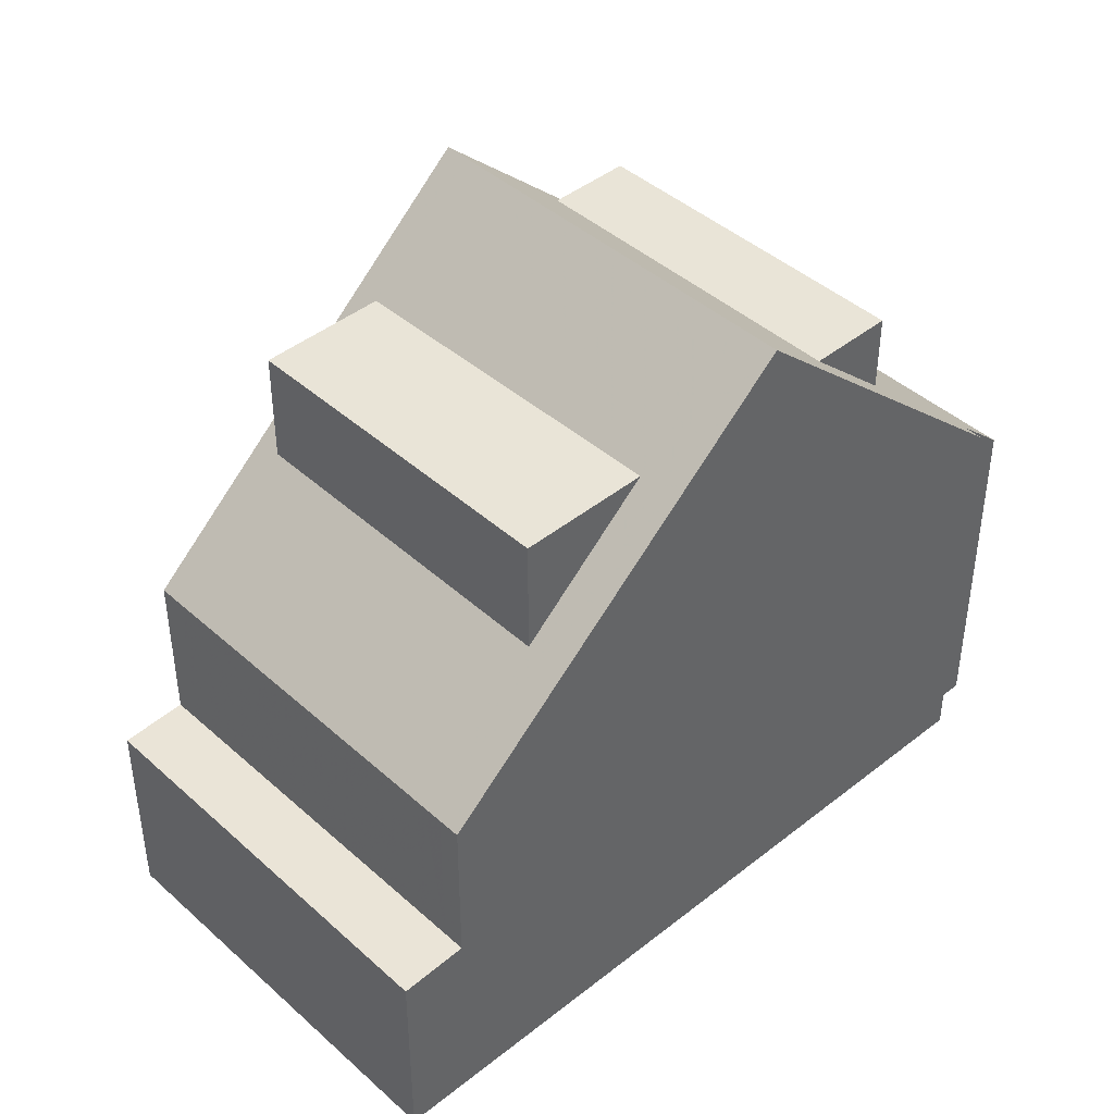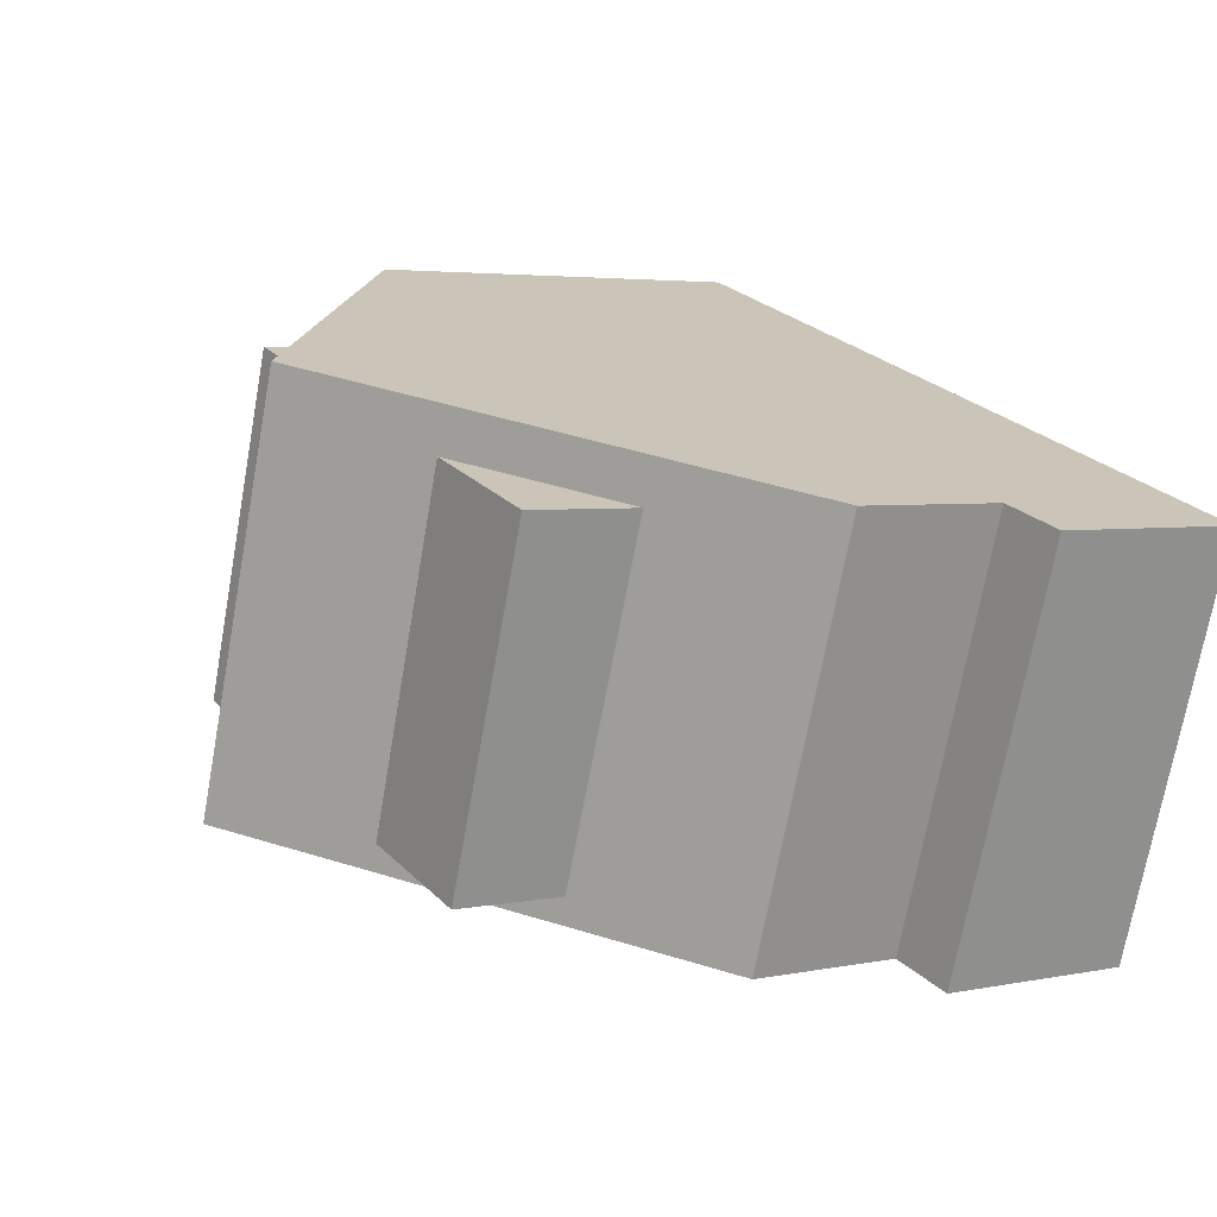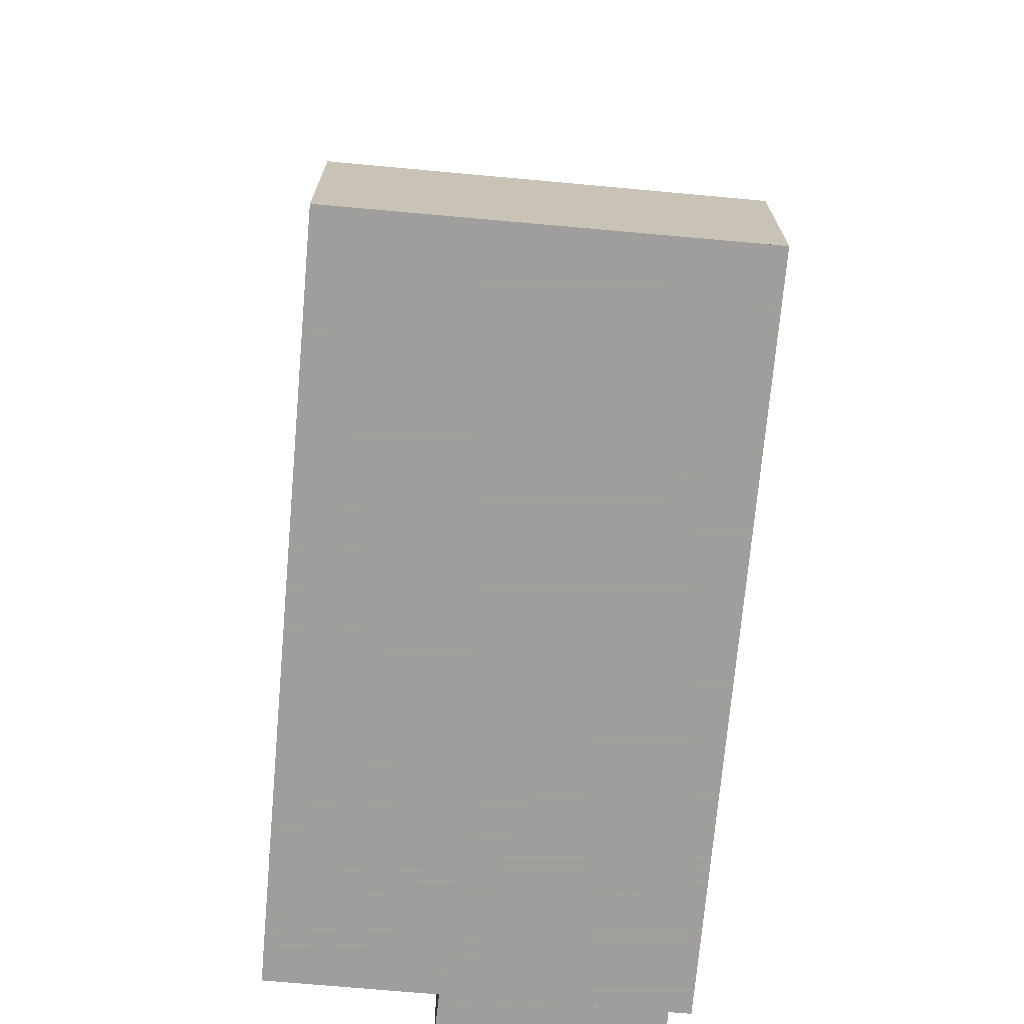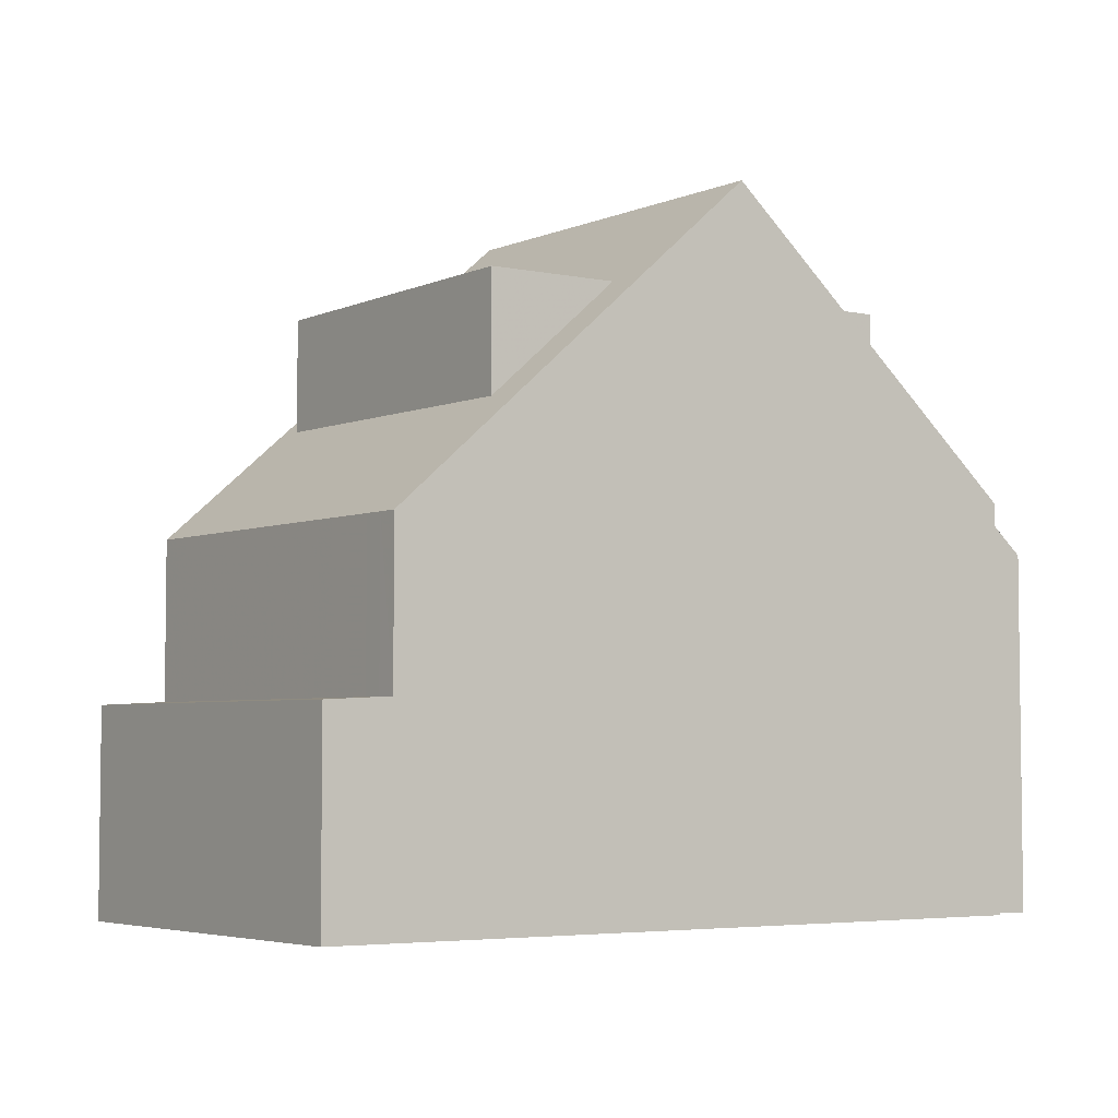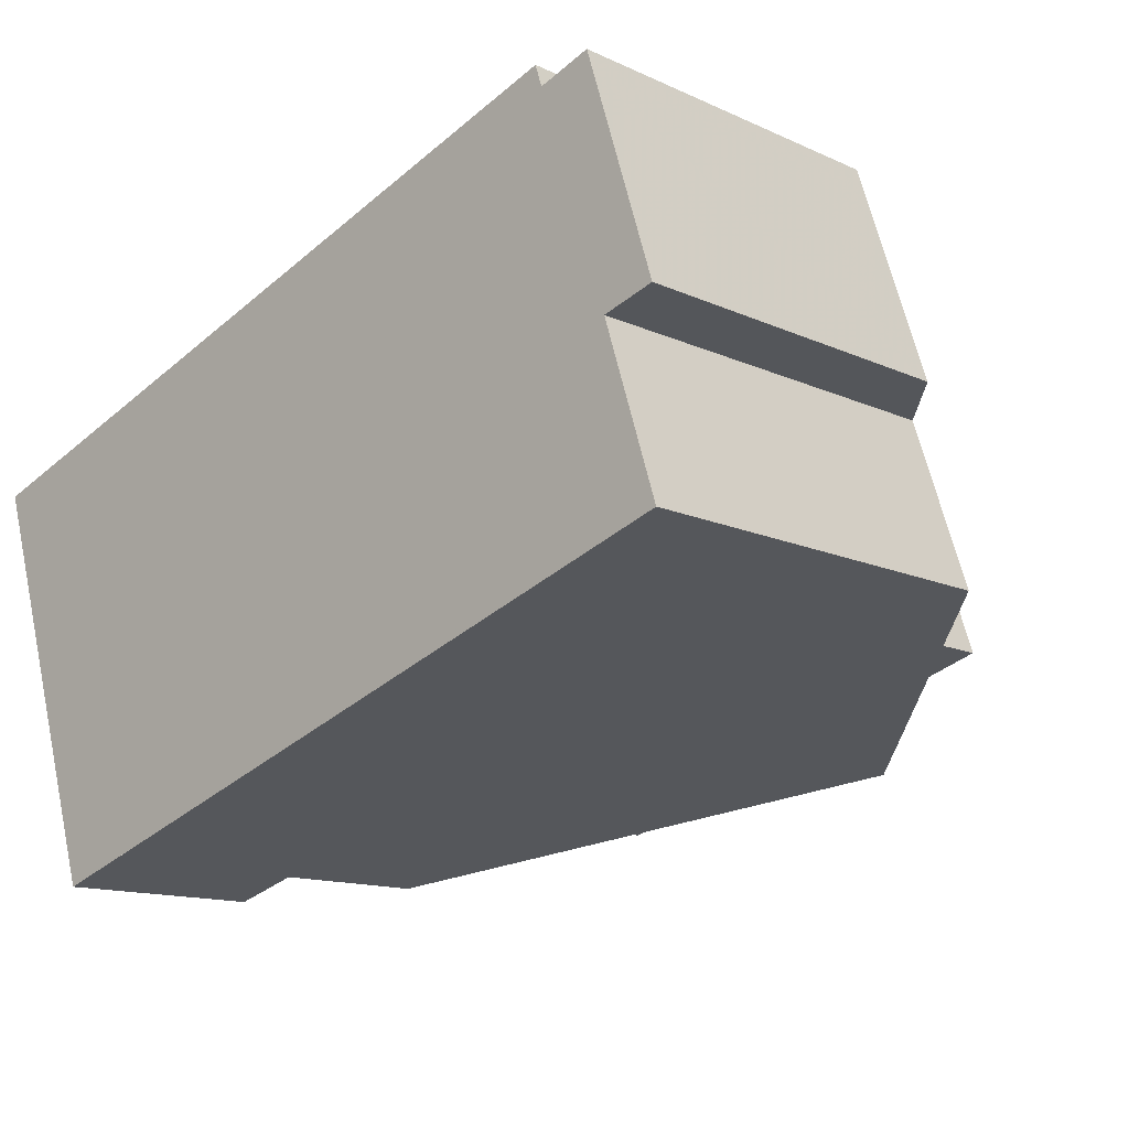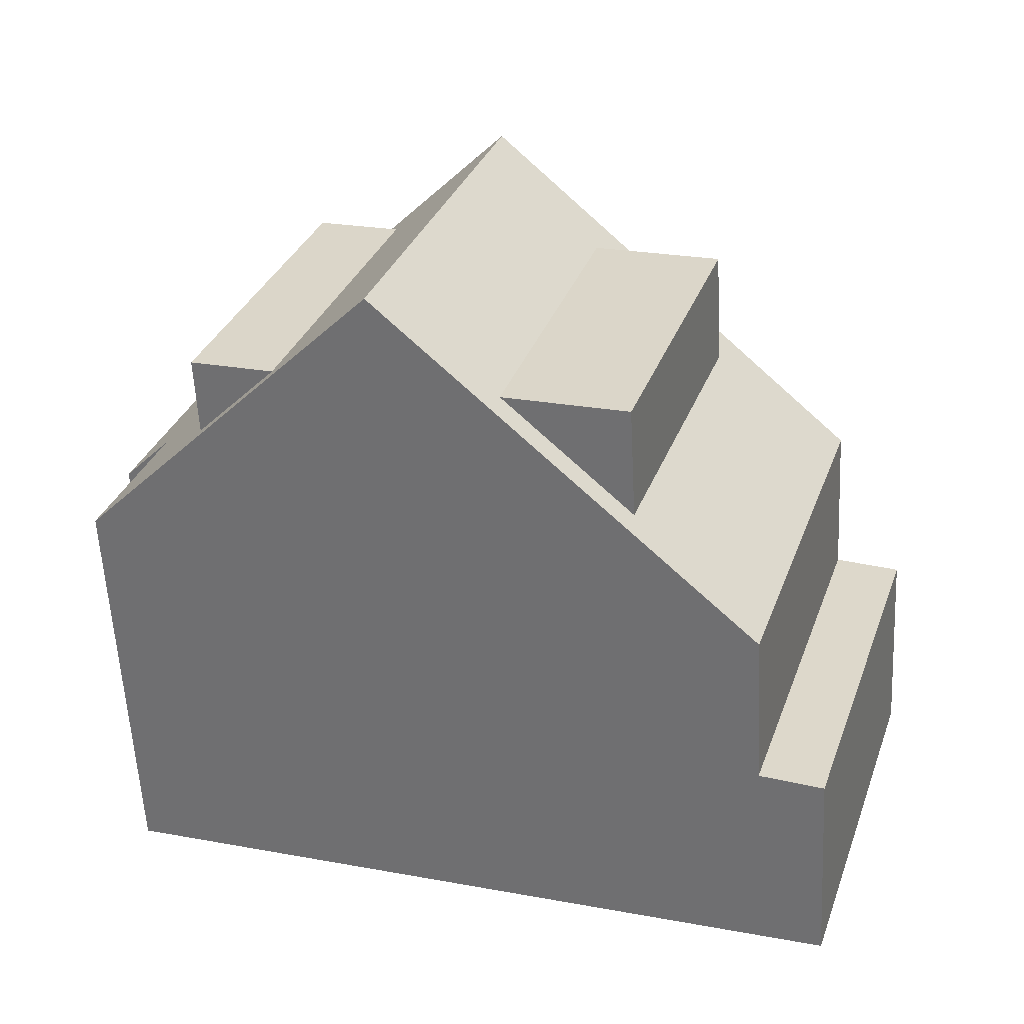
<metadata>
{"format":"obj","ext":"obj","renderer":"f3d","projection":"perspective","resolution":1024,"background":"white","views":[{"elev":42.8,"azim":118.7,"up":"+Z"},{"elev":3.7,"azim":55.5,"up":"+Y"},{"elev":-71.1,"azim":67.0,"up":"+Z"},{"elev":-4.7,"azim":126.8,"up":"+Z"},{"elev":-13.1,"azim":-136.2,"up":"+Y"},{"elev":-59.1,"azim":3.0,"up":"+Y"}]}
</metadata>
<code>
v -844 -891 5.959
v -843.3 -888.6 5.944
v -844 -888.4 5.263
v -843 -885.2 5.237
v -842.3 -885.5 5.933
v -842.2 -885.2 5.932
v -831.5 -888.6 2.923
v -833.4 -894.4 2.976
v -839.5 -892.5 10.14
v -837.7 -886.6 10.08
v -839.3 -886.1 8.62
v -841.1 -891.9 8.642
v -843.5 -888.5 5.693
v -842.5 -885.4 5.667
v -842.6 -885.4 5.667
v -843 -885.3 5.237
v -839.4 -886.4 8.621
v -837.7 -886.6 10.08
v -839.5 -892.5 10.14
v -832.5 -888.3 5.252
v -834.3 -894.1 5.325
v -841 -891.6 8.641
v -837.8 -892.6 8.616
v -839.5 -886.7 8.622
v -836.3 -887.8 8.598
v -837.8 -892.6 8.616
v -841 -891.6 8.641
v -836.3 -887.8 8.598
v -839.5 -886.7 8.622
v -837.9 -893 8.617
v -836.1 -887.1 8.596
v -832.5 -888.3 2.977
v -834.3 -894.1 3.03
v -837.8 -886.9 10.08
v -837.8 -886.9 10.08
v -836.2 -887.5 8.597
v -832.5 -888.6 5.256
v -832.5 -888.6 2.98
v -831.6 -888.9 2.926
v -832.9 -888.2 5.641
v -833 -888.5 5.646
v -834.7 -894 5.73
v -833.3 -894.1 2.973
v -834.2 -893.8 3.027
v -834.6 -893.6 5.725
v -841 -891.6 8.641
v -843.9 -890.6 5.957
v -842.2 -891.2 8.65
v -836 -893.2 8.602
v -842.2 -891.2 7.526
v -836 -893.2 6.962
v -839.4 -892.1 10.13
v -839.4 -892.1 10.13
v -837.8 -892.6 8.616
v -834.2 -893.8 5.321
v -834.2 -893.8 3.027
v -832.5 -888.6 2.98
v -832.5 -888.6 5.256
v -832.5 -888.3 5.252
v -834.2 -893.8 5.321
v -834.3 -894.1 3.03
v -834.3 -894.1 5.325
v -832.5 -888.3 2.977
v -843.7 -891.1 6.243
v -843.6 -890.7 6.24
v -842 -885.6 6.197
v -841.9 -885.2 6.195
v -842.2 -891.2 7.526
v -842.4 -891.5 7.528
v -842.2 -891.2 7.526
v -840.5 -885.7 7.496
v -840.6 -886 7.498
v -840.7 -886.3 7.5
v -842.2 -891.2 8.65
v -842.2 -891.2 8.65
v -840.7 -886.3 8.632
v -843 -891.3 6.91
v -842.9 -891 6.906
v -841.3 -885.8 6.864
v -841.2 -885.5 6.861
v -831.7 -889.2 2.928
v -832.6 -888.9 2.983
v -832.6 -888.9 2.983
v -832.6 -888.9 5.26
v -840.7 -886.3 8.632
v -834.4 -888.4 8.584
v -840.7 -886.3 7.5
v -834.4 -888.4 6.887
v -833.1 -888.8 5.651
v -842.6 -885.7 5.67
v -843.1 -885.6 5.24
v -840.7 -886.3 7.5
v -841.4 -886.1 6.867
v -837.9 -887.2 10.08
v -839.5 -886.7 8.622
v -836.3 -887.8 8.598
v -832.6 -888.9 5.26
v -837.9 -887.2 10.08
v -840.7 -886.3 8.632
v -842.1 -885.9 6.2
v -836 -893.2 8.602
v -836 -893.2 8.602
v -834.4 -888.4 8.584
v -836 -893.2 6.962
v -834.4 -888.4 6.887
v -834.4 -888.4 8.584
v -836 -893.2 6.962
v -836.1 -893.6 6.967
v -834.2 -887.7 6.878
v -834.3 -888.1 6.883
v -834.4 -888.4 6.887
v -831.8 -889.2 2.932
v -831.7 -888.9 2.93
v -833.4 -894.4 2.979
v -833.3 -894.1 2.976
v -831.6 -888.6 2.927
v -843.9 -890.6 5.957
v -844 -891 5.959
v -844 -891 0
v -843.9 -890.6 0
v -843.5 -888.5 5.693
v -843.3 -888.6 5.944
v -843.3 -888.6 0
v -843.5 -888.5 0
v -843.1 -885.6 5.24
v -844 -888.4 5.263
v -844 -888.4 -8.882e-16
v -843.1 -885.6 0
v -842.5 -885.4 5.667
v -843 -885.2 5.237
v -843 -885.2 0
v -842.5 -885.4 0
v -842.2 -885.2 5.932
v -842.3 -885.5 5.933
v -842.3 -885.5 0
v -842.2 -885.2 0
v -841.9 -885.2 6.195
v -842.2 -885.2 5.932
v -842.2 -885.2 0
v -841.9 -885.2 0
v -831.6 -888.9 2.926
v -831.5 -888.6 2.923
v -831.5 -888.6 0
v -831.6 -888.9 0
v -833.4 -894.4 2.979
v -833.4 -894.4 2.976
v -833.4 -894.4 0
v -833.4 -894.4 -4.441e-16
v -841.1 -891.9 8.642
v -839.5 -892.5 10.14
v -839.5 -892.5 0
v -841.1 -891.9 0
v -837.7 -886.6 10.08
v -839.3 -886.1 8.62
v -839.3 -886.1 0
v -837.7 -886.6 -1.776e-15
v -842.4 -891.5 7.528
v -841.1 -891.9 8.642
v -841.1 -891.9 0
v -842.4 -891.5 0
v -844 -888.4 5.263
v -843.5 -888.5 5.693
v -843.5 -888.5 0
v -844 -888.4 -8.882e-16
v -842.3 -885.5 5.933
v -842.5 -885.4 5.667
v -842.5 -885.4 0
v -842.3 -885.5 0
v -843 -885.2 5.237
v -843 -885.3 5.237
v -843 -885.3 0
v -843 -885.2 0
v -836.1 -887.1 8.596
v -837.7 -886.6 10.08
v -837.7 -886.6 -1.776e-15
v -836.1 -887.1 0
v -839.5 -892.5 10.14
v -837.9 -893 8.617
v -837.9 -893 0
v -839.5 -892.5 0
v -834.2 -887.7 6.878
v -836.1 -887.1 8.596
v -836.1 -887.1 0
v -834.2 -887.7 0
v -831.7 -889.2 2.928
v -831.6 -888.9 2.926
v -831.6 -888.9 0
v -831.7 -889.2 -4.441e-16
v -832.5 -888.3 5.252
v -832.9 -888.2 5.641
v -832.9 -888.2 8.882e-16
v -832.5 -888.3 8.882e-16
v -836.1 -893.6 6.967
v -834.7 -894 5.73
v -834.7 -894 -8.882e-16
v -836.1 -893.6 8.882e-16
v -833.4 -894.4 2.976
v -833.3 -894.1 2.973
v -833.3 -894.1 0
v -833.4 -894.4 0
v -843.3 -888.6 5.944
v -843.9 -890.6 5.957
v -843.9 -890.6 0
v -843.3 -888.6 0
v -834.7 -894 5.73
v -834.3 -894.1 5.325
v -834.3 -894.1 0
v -834.7 -894 -8.882e-16
v -831.6 -888.6 2.927
v -832.5 -888.3 2.977
v -832.5 -888.3 0
v -831.6 -888.6 0
v -844 -891 5.959
v -843.7 -891.1 6.243
v -843.7 -891.1 -8.882e-16
v -844 -891 0
v -841.2 -885.5 6.861
v -841.9 -885.2 6.195
v -841.9 -885.2 0
v -841.2 -885.5 0
v -843 -891.3 6.91
v -842.4 -891.5 7.528
v -842.4 -891.5 0
v -843 -891.3 0
v -839.3 -886.1 8.62
v -840.5 -885.7 7.496
v -840.5 -885.7 0
v -839.3 -886.1 0
v -843.7 -891.1 6.243
v -843 -891.3 6.91
v -843 -891.3 0
v -843.7 -891.1 -8.882e-16
v -840.5 -885.7 7.496
v -841.2 -885.5 6.861
v -841.2 -885.5 0
v -840.5 -885.7 0
v -833.3 -894.1 2.973
v -831.7 -889.2 2.928
v -831.7 -889.2 -4.441e-16
v -833.3 -894.1 0
v -843 -885.3 5.237
v -843.1 -885.6 5.24
v -843.1 -885.6 0
v -843 -885.3 0
v -837.9 -893 8.617
v -836.1 -893.6 6.967
v -836.1 -893.6 8.882e-16
v -837.9 -893 0
v -832.9 -888.2 5.641
v -834.2 -887.7 6.878
v -834.2 -887.7 0
v -832.9 -888.2 8.882e-16
v -834.3 -894.1 3.03
v -833.4 -894.4 2.979
v -833.4 -894.4 -4.441e-16
v -834.3 -894.1 -4.441e-16
v -831.5 -888.6 2.923
v -831.6 -888.6 2.927
v -831.6 -888.6 0
v -831.5 -888.6 0
v -844 -891 0
v -843.3 -888.6 0
v -844 -888.4 0
v -843 -885.2 0
v -842.3 -885.5 0
v -842.2 -885.2 0
v -831.5 -888.6 0
v -833.4 -894.4 0
f 80 71 72 79
f 17 11 10 34
f 16 4 14 15
f 91 16 15 90
f 93 79 72 92
f 110 36 31 109
f 37 20 32 38
f 35 18 31 36
f 116 7 39 113
f 95 17 34 94
f 111 96 36 110
f 97 37 38 83
f 98 35 36 96
f 113 39 81 112
f 115 43 8 114
f 78 68 69 77
f 87 50 48 85
f 88 51 49 86
f 52 9 12 46
f 108 30 54 107
f 44 33 21 55
f 54 30 19 53
f 58 41 40 59
f 89 41 58 84
f 62 42 45 60
f 64 1 47 65
f 24 22 74 99
f 66 15 14 5 6 67
f 90 15 66 100
f 75 27 70
f 76 29 73
f 68 46 12 69
f 71 11 17 72
f 92 72 17 95
f 77 64 65 78
f 79 66 67 80
f 100 66 79 93
f 112 81 43 115
f 84 60 45 89
f 90 13 3 91
f 92 68 78 93
f 94 52 46 95
f 83 44 55 97
f 96 54 53 98
f 100 65 47 2 13 90
f 93 78 65 100
f 104 26 102
f 105 28 103
f 101 23 25 106
f 107 45 42 108
f 109 40 41 110
f 110 41 89 111
f 111 89 45 107
f 112 82 57 113
f 114 61 56 115
f 113 57 63 116
f 115 56 82 112
f 118 119 120 117
f 122 123 124 121
f 126 127 128 125
f 130 131 132 129
f 134 135 136 133
f 138 139 140 137
f 142 143 144 141
f 146 147 148 145
f 150 151 152 149
f 154 155 156 153
f 158 159 160 157
f 162 163 164 161
f 166 167 168 165
f 170 171 172 169
f 174 175 176 173
f 178 179 180 177
f 182 183 184 181
f 186 187 188 185
f 190 191 192 189
f 194 195 196 193
f 198 199 200 197
f 202 203 204 201
f 206 207 208 205
f 210 211 212 209
f 214 215 216 213
f 218 219 220 217
f 222 223 224 221
f 226 227 228 225
f 230 231 232 229
f 234 235 236 233
f 238 239 240 237
f 242 243 244 241
f 246 247 248 245
f 250 251 252 249
f 254 255 256 253
f 258 259 260 257
f 262 263 264 265 266 267 268 261

</code>
